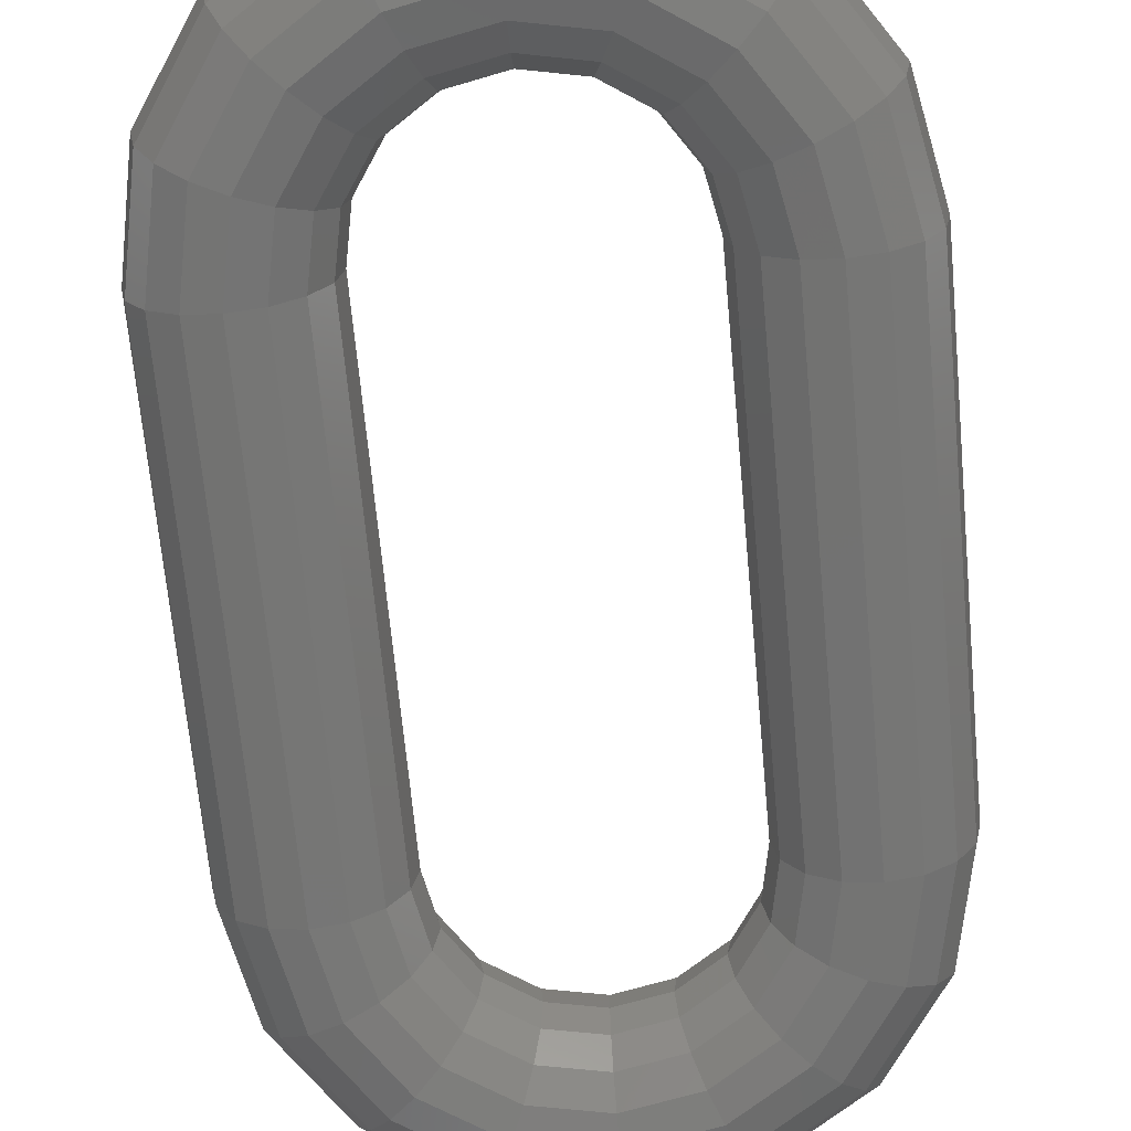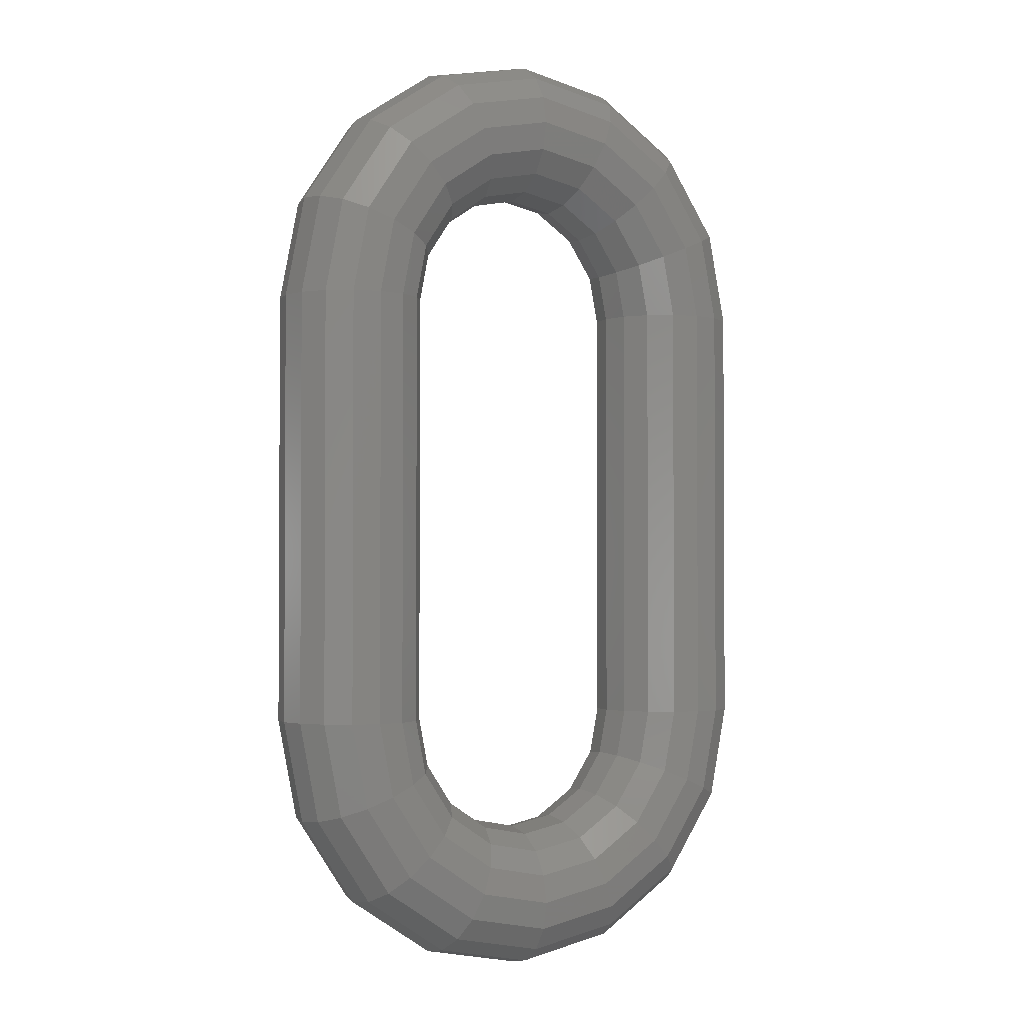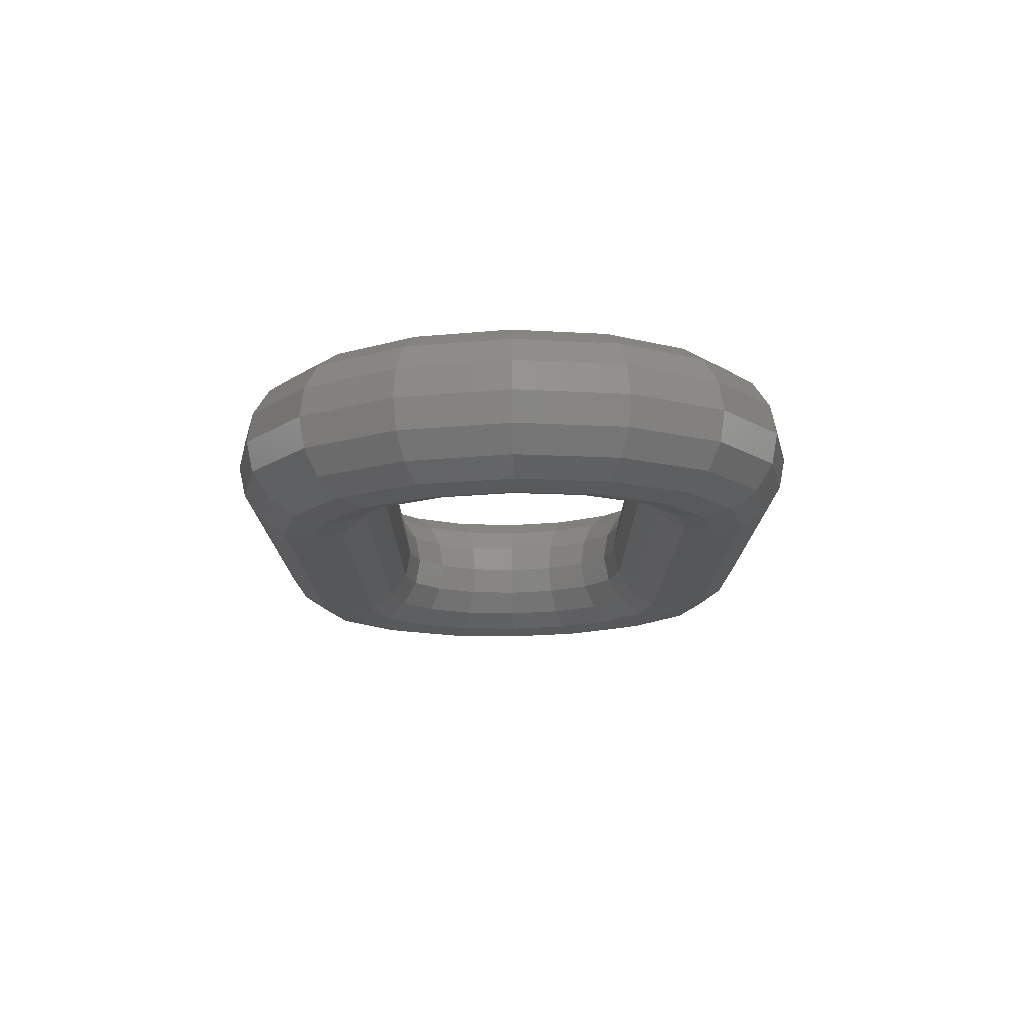
<metadata>
{"format":"stl","ext":"stl","renderer":"f3d","projection":"perspective","resolution":1024,"background":"white","views":[{"elev":-67.6,"azim":-174.7,"up":"+Z"},{"elev":-1.9,"azim":-29.7,"up":"+Y"},{"elev":77.6,"azim":179.1,"up":"+Y"}]}
</metadata>
<code>
# stl→obj: 342 verts, 576 faces
v 0.22 0 0
v 0.22 -0.36 0
v 0.2154 -0.36 -0.02296
v 0.2154 0 -0.02296
v 0.2024 -0.36 -0.04243
v 0.2024 0 -0.04243
v 0.183 -0.36 -0.05543
v 0.183 0 -0.05543
v 0.16 -0.36 -0.06
v 0.16 0 -0.06
v 0.137 -0.36 -0.05543
v 0.137 0 -0.05543
v 0.1176 -0.36 -0.04243
v 0.1176 0 -0.04243
v 0.1046 -0.36 -0.02296
v 0.1046 0 -0.02296
v 0.1 -0.36 -0
v 0.1 0 -0
v 0.1046 -0.36 0.02296
v 0.1046 0 0.02296
v 0.1176 -0.36 0.04243
v 0.1176 0 0.04243
v 0.137 -0.36 0.05543
v 0.137 0 0.05543
v 0.16 -0.36 0.06
v 0.16 0 0.06
v 0.183 -0.36 0.05543
v 0.183 0 0.05543
v 0.2024 -0.36 0.04243
v 0.2024 0 0.04243
v 0.2154 -0.36 0.02296
v 0.2154 0 0.02296
v -0.1 0 0
v -0.1 -0.36 0
v -0.1046 -0.36 -0.02296
v -0.1046 0 -0.02296
v -0.1176 -0.36 -0.04243
v -0.1176 0 -0.04243
v -0.137 -0.36 -0.05543
v -0.137 0 -0.05543
v -0.16 -0.36 -0.06
v -0.16 0 -0.06
v -0.183 -0.36 -0.05543
v -0.183 0 -0.05543
v -0.2024 -0.36 -0.04243
v -0.2024 0 -0.04243
v -0.2154 -0.36 -0.02296
v -0.2154 0 -0.02296
v -0.22 -0.36 -0
v -0.22 0 -0
v -0.2154 -0.36 0.02296
v -0.2154 0 0.02296
v -0.2024 -0.36 0.04243
v -0.2024 0 0.04243
v -0.183 -0.36 0.05543
v -0.183 0 0.05543
v -0.16 -0.36 0.06
v -0.16 0 0.06
v -0.137 -0.36 0.05543
v -0.137 0 0.05543
v -0.1176 -0.36 0.04243
v -0.1176 0 0.04243
v -0.1046 -0.36 0.02296
v -0.1046 0 0.02296
v -0.1 0 -0
v -0.09239 0.03827 -0
v -0.09661 0.04002 0.02296
v -0.1086 0.04499 0.04243
v -0.1266 0.05244 0.05543
v -0.1478 0.06123 0.06
v -0.07071 0.07071 -0
v -0.07394 0.07394 0.02296
v -0.08314 0.08314 0.04243
v -0.0969 0.0969 0.05543
v -0.1131 0.1131 0.06
v -0.03827 0.09239 -0
v -0.04002 0.09661 0.02296
v -0.04499 0.1086 0.04243
v -0.05244 0.1266 0.05543
v -0.06123 0.1478 0.06
v 0 0.1 -0
v 0 0.1046 0.02296
v 0 0.1176 0.04243
v 0 0.137 0.05543
v 0 0.16 0.06
v -0.2033 0.08419 0
v -0.22 0 0
v -0.199 0.08244 0.02296
v -0.187 0.07747 0.04243
v -0.169 0.07002 0.05543
v -0.1556 0.1556 0
v -0.1523 0.1523 0.02296
v -0.1431 0.1431 0.04243
v -0.1294 0.1294 0.05543
v -0.08419 0.2033 0
v -0.08244 0.199 0.02296
v -0.07747 0.187 0.04243
v -0.07002 0.169 0.05543
v 0 0.22 0
v 0 0.2154 0.02296
v 0 0.2024 0.04243
v 0 0.183 0.05543
v -0.199 0.08244 -0.02296
v -0.187 0.07747 -0.04243
v -0.169 0.07002 -0.05543
v -0.1478 0.06123 -0.06
v -0.1523 0.1523 -0.02296
v -0.1431 0.1431 -0.04243
v -0.1294 0.1294 -0.05543
v -0.1131 0.1131 -0.06
v -0.08244 0.199 -0.02296
v -0.07747 0.187 -0.04243
v -0.07002 0.169 -0.05543
v -0.06123 0.1478 -0.06
v 0 0.2154 -0.02296
v 0 0.2024 -0.04243
v 0 0.183 -0.05543
v 0 0.16 -0.06
v -0.09239 0.03827 0
v -0.09661 0.04002 -0.02296
v -0.1086 0.04499 -0.04243
v -0.1266 0.05244 -0.05543
v -0.07071 0.07071 0
v -0.07394 0.07394 -0.02296
v -0.08314 0.08314 -0.04243
v -0.0969 0.0969 -0.05543
v -0.03827 0.09239 0
v -0.04002 0.09661 -0.02296
v -0.04499 0.1086 -0.04243
v -0.05244 0.1266 -0.05543
v 0 0.1 0
v 0 0.1046 -0.02296
v 0 0.1176 -0.04243
v 0 0.137 -0.05543
v 0.1 0 0
v 0.09239 0.03827 0
v 0.09661 0.04002 -0.02296
v 0.1086 0.04499 -0.04243
v 0.1266 0.05244 -0.05543
v 0.1478 0.06123 -0.06
v 0.07071 0.07071 0
v 0.07394 0.07394 -0.02296
v 0.08314 0.08314 -0.04243
v 0.0969 0.0969 -0.05543
v 0.1131 0.1131 -0.06
v 0.03827 0.09239 0
v 0.04002 0.09661 -0.02296
v 0.04499 0.1086 -0.04243
v 0.05244 0.1266 -0.05543
v 0.06123 0.1478 -0.06
v -0 0.1 0
v -0 0.1046 -0.02296
v -0 0.1176 -0.04243
v -0 0.137 -0.05543
v -0 0.16 -0.06
v 0.2033 0.08419 0
v 0.199 0.08244 -0.02296
v 0.187 0.07747 -0.04243
v 0.169 0.07002 -0.05543
v 0.1556 0.1556 0
v 0.1523 0.1523 -0.02296
v 0.1431 0.1431 -0.04243
v 0.1294 0.1294 -0.05543
v 0.08419 0.2033 0
v 0.08244 0.199 -0.02296
v 0.07747 0.187 -0.04243
v 0.07002 0.169 -0.05543
v -0 0.22 0
v -0 0.2154 -0.02296
v -0 0.2024 -0.04243
v -0 0.183 -0.05543
v 0.22 0 -0
v 0.2033 0.08419 -0
v 0.199 0.08244 0.02296
v 0.187 0.07747 0.04243
v 0.169 0.07002 0.05543
v 0.1478 0.06123 0.06
v 0.1556 0.1556 -0
v 0.1523 0.1523 0.02296
v 0.1431 0.1431 0.04243
v 0.1294 0.1294 0.05543
v 0.1131 0.1131 0.06
v 0.08419 0.2033 -0
v 0.08244 0.199 0.02296
v 0.07747 0.187 0.04243
v 0.07002 0.169 0.05543
v 0.06123 0.1478 0.06
v -0 0.22 -0
v -0 0.2154 0.02296
v -0 0.2024 0.04243
v -0 0.183 0.05543
v -0 0.16 0.06
v 0.09661 0.04002 0.02296
v 0.1086 0.04499 0.04243
v 0.1266 0.05244 0.05543
v 0.07394 0.07394 0.02296
v 0.08314 0.08314 0.04243
v 0.0969 0.0969 0.05543
v 0.04002 0.09661 0.02296
v 0.04499 0.1086 0.04243
v 0.05244 0.1266 0.05543
v -0 0.1046 0.02296
v -0 0.1176 0.04243
v -0 0.137 0.05543
v 0.09239 -0.3983 -0
v 0.09661 -0.4 0.02296
v 0.1086 -0.405 0.04243
v 0.1266 -0.4124 0.05543
v 0.1478 -0.4212 0.06
v 0.07071 -0.4307 -0
v 0.07394 -0.4339 0.02296
v 0.08314 -0.4431 0.04243
v 0.0969 -0.4569 0.05543
v 0.1131 -0.4731 0.06
v 0.03827 -0.4524 -0
v 0.04002 -0.4566 0.02296
v 0.04499 -0.4686 0.04243
v 0.05244 -0.4866 0.05543
v 0.06123 -0.5078 0.06
v -0 -0.46 -0
v -0 -0.4646 0.02296
v -0 -0.4776 0.04243
v -0 -0.497 0.05543
v -0 -0.52 0.06
v 0.2033 -0.4442 0
v 0.199 -0.4424 0.02296
v 0.187 -0.4375 0.04243
v 0.169 -0.43 0.05543
v 0.1556 -0.5156 0
v 0.1523 -0.5123 0.02296
v 0.1431 -0.5031 0.04243
v 0.1294 -0.4894 0.05543
v 0.08419 -0.5633 0
v 0.08244 -0.559 0.02296
v 0.07747 -0.547 0.04243
v 0.07002 -0.529 0.05543
v -0 -0.58 0
v -0 -0.5754 0.02296
v -0 -0.5624 0.04243
v -0 -0.543 0.05543
v 0.199 -0.4424 -0.02296
v 0.187 -0.4375 -0.04243
v 0.169 -0.43 -0.05543
v 0.1478 -0.4212 -0.06
v 0.1523 -0.5123 -0.02296
v 0.1431 -0.5031 -0.04243
v 0.1294 -0.4894 -0.05543
v 0.1131 -0.4731 -0.06
v 0.08244 -0.559 -0.02296
v 0.07747 -0.547 -0.04243
v 0.07002 -0.529 -0.05543
v 0.06123 -0.5078 -0.06
v -0 -0.5754 -0.02296
v -0 -0.5624 -0.04243
v -0 -0.543 -0.05543
v -0 -0.52 -0.06
v 0.09239 -0.3983 0
v 0.1 -0.36 0
v 0.09661 -0.4 -0.02296
v 0.1086 -0.405 -0.04243
v 0.1266 -0.4124 -0.05543
v 0.07071 -0.4307 0
v 0.07394 -0.4339 -0.02296
v 0.08314 -0.4431 -0.04243
v 0.0969 -0.4569 -0.05543
v 0.03827 -0.4524 0
v 0.04002 -0.4566 -0.02296
v 0.04499 -0.4686 -0.04243
v 0.05244 -0.4866 -0.05543
v -0 -0.46 0
v -0 -0.4646 -0.02296
v -0 -0.4776 -0.04243
v -0 -0.497 -0.05543
v -0.09239 -0.3983 0
v -0.09661 -0.4 -0.02296
v -0.1086 -0.405 -0.04243
v -0.1266 -0.4124 -0.05543
v -0.1478 -0.4212 -0.06
v -0.07071 -0.4307 0
v -0.07394 -0.4339 -0.02296
v -0.08314 -0.4431 -0.04243
v -0.0969 -0.4569 -0.05543
v -0.1131 -0.4731 -0.06
v -0.03827 -0.4524 0
v -0.04002 -0.4566 -0.02296
v -0.04499 -0.4686 -0.04243
v -0.05244 -0.4866 -0.05543
v -0.06123 -0.5078 -0.06
v 0 -0.46 0
v 0 -0.4646 -0.02296
v 0 -0.4776 -0.04243
v 0 -0.497 -0.05543
v 0 -0.52 -0.06
v -0.2033 -0.4442 0
v -0.22 -0.36 0
v -0.199 -0.4424 -0.02296
v -0.187 -0.4375 -0.04243
v -0.169 -0.43 -0.05543
v -0.1556 -0.5156 0
v -0.1523 -0.5123 -0.02296
v -0.1431 -0.5031 -0.04243
v -0.1294 -0.4894 -0.05543
v -0.08419 -0.5633 0
v -0.08244 -0.559 -0.02296
v -0.07747 -0.547 -0.04243
v -0.07002 -0.529 -0.05543
v 0 -0.58 0
v 0 -0.5754 -0.02296
v 0 -0.5624 -0.04243
v 0 -0.543 -0.05543
v -0.2033 -0.4442 -0
v -0.199 -0.4424 0.02296
v -0.187 -0.4375 0.04243
v -0.169 -0.43 0.05543
v -0.1478 -0.4212 0.06
v -0.1556 -0.5156 -0
v -0.1523 -0.5123 0.02296
v -0.1431 -0.5031 0.04243
v -0.1294 -0.4894 0.05543
v -0.1131 -0.4731 0.06
v -0.08419 -0.5633 -0
v -0.08244 -0.559 0.02296
v -0.07747 -0.547 0.04243
v -0.07002 -0.529 0.05543
v -0.06123 -0.5078 0.06
v 0 -0.58 -0
v 0 -0.5754 0.02296
v 0 -0.5624 0.04243
v 0 -0.543 0.05543
v 0 -0.52 0.06
v -0.09661 -0.4 0.02296
v -0.1086 -0.405 0.04243
v -0.1266 -0.4124 0.05543
v -0.07394 -0.4339 0.02296
v -0.08314 -0.4431 0.04243
v -0.0969 -0.4569 0.05543
v -0.04002 -0.4566 0.02296
v -0.04499 -0.4686 0.04243
v -0.05244 -0.4866 0.05543
v 0 -0.4646 0.02296
v 0 -0.4776 0.04243
v 0 -0.497 0.05543
f 1 2 3
f 1 3 4
f 4 3 5
f 4 5 6
f 6 5 7
f 6 7 8
f 8 7 9
f 8 9 10
f 10 9 11
f 10 11 12
f 12 11 13
f 12 13 14
f 14 13 15
f 14 15 16
f 16 15 17
f 16 17 18
f 18 17 19
f 18 19 20
f 20 19 21
f 20 21 22
f 22 21 23
f 22 23 24
f 24 23 25
f 24 25 26
f 26 25 27
f 26 27 28
f 28 27 29
f 28 29 30
f 30 29 31
f 30 31 32
f 32 31 2
f 32 2 1
f 33 34 35
f 33 35 36
f 36 35 37
f 36 37 38
f 38 37 39
f 38 39 40
f 40 39 41
f 40 41 42
f 42 41 43
f 42 43 44
f 44 43 45
f 44 45 46
f 46 45 47
f 46 47 48
f 48 47 49
f 48 49 50
f 50 49 51
f 50 51 52
f 52 51 53
f 52 53 54
f 54 53 55
f 54 55 56
f 56 55 57
f 56 57 58
f 58 57 59
f 58 59 60
f 60 59 61
f 60 61 62
f 62 61 63
f 62 63 64
f 64 63 34
f 64 34 33
f 65 66 67
f 65 67 64
f 64 67 68
f 64 68 62
f 62 68 69
f 62 69 60
f 60 69 70
f 60 70 58
f 66 71 72
f 66 72 67
f 67 72 73
f 67 73 68
f 68 73 74
f 68 74 69
f 69 74 75
f 69 75 70
f 71 76 77
f 71 77 72
f 72 77 78
f 72 78 73
f 73 78 79
f 73 79 74
f 74 79 80
f 74 80 75
f 76 81 82
f 76 82 77
f 77 82 83
f 77 83 78
f 78 83 84
f 78 84 79
f 79 84 85
f 79 85 80
f 86 87 52
f 86 52 88
f 88 52 54
f 88 54 89
f 89 54 56
f 89 56 90
f 90 56 58
f 90 58 70
f 91 86 88
f 91 88 92
f 92 88 89
f 92 89 93
f 93 89 90
f 93 90 94
f 94 90 70
f 94 70 75
f 95 91 92
f 95 92 96
f 96 92 93
f 96 93 97
f 97 93 94
f 97 94 98
f 98 94 75
f 98 75 80
f 99 95 96
f 99 96 100
f 100 96 97
f 100 97 101
f 101 97 98
f 101 98 102
f 102 98 80
f 102 80 85
f 87 86 103
f 87 103 48
f 48 103 104
f 48 104 46
f 46 104 105
f 46 105 44
f 44 105 106
f 44 106 42
f 86 91 107
f 86 107 103
f 103 107 108
f 103 108 104
f 104 108 109
f 104 109 105
f 105 109 110
f 105 110 106
f 91 95 111
f 91 111 107
f 107 111 112
f 107 112 108
f 108 112 113
f 108 113 109
f 109 113 114
f 109 114 110
f 95 99 115
f 95 115 111
f 111 115 116
f 111 116 112
f 112 116 117
f 112 117 113
f 113 117 118
f 113 118 114
f 119 33 36
f 119 36 120
f 120 36 38
f 120 38 121
f 121 38 40
f 121 40 122
f 122 40 42
f 122 42 106
f 123 119 120
f 123 120 124
f 124 120 121
f 124 121 125
f 125 121 122
f 125 122 126
f 126 122 106
f 126 106 110
f 127 123 124
f 127 124 128
f 128 124 125
f 128 125 129
f 129 125 126
f 129 126 130
f 130 126 110
f 130 110 114
f 131 127 128
f 131 128 132
f 132 128 129
f 132 129 133
f 133 129 130
f 133 130 134
f 134 130 114
f 134 114 118
f 135 136 137
f 135 137 16
f 16 137 138
f 16 138 14
f 14 138 139
f 14 139 12
f 12 139 140
f 12 140 10
f 136 141 142
f 136 142 137
f 137 142 143
f 137 143 138
f 138 143 144
f 138 144 139
f 139 144 145
f 139 145 140
f 141 146 147
f 141 147 142
f 142 147 148
f 142 148 143
f 143 148 149
f 143 149 144
f 144 149 150
f 144 150 145
f 146 151 152
f 146 152 147
f 147 152 153
f 147 153 148
f 148 153 154
f 148 154 149
f 149 154 155
f 149 155 150
f 156 1 4
f 156 4 157
f 157 4 6
f 157 6 158
f 158 6 8
f 158 8 159
f 159 8 10
f 159 10 140
f 160 156 157
f 160 157 161
f 161 157 158
f 161 158 162
f 162 158 159
f 162 159 163
f 163 159 140
f 163 140 145
f 164 160 161
f 164 161 165
f 165 161 162
f 165 162 166
f 166 162 163
f 166 163 167
f 167 163 145
f 167 145 150
f 168 164 165
f 168 165 169
f 169 165 166
f 169 166 170
f 170 166 167
f 170 167 171
f 171 167 150
f 171 150 155
f 172 173 174
f 172 174 32
f 32 174 175
f 32 175 30
f 30 175 176
f 30 176 28
f 28 176 177
f 28 177 26
f 173 178 179
f 173 179 174
f 174 179 180
f 174 180 175
f 175 180 181
f 175 181 176
f 176 181 182
f 176 182 177
f 178 183 184
f 178 184 179
f 179 184 185
f 179 185 180
f 180 185 186
f 180 186 181
f 181 186 187
f 181 187 182
f 183 188 189
f 183 189 184
f 184 189 190
f 184 190 185
f 185 190 191
f 185 191 186
f 186 191 192
f 186 192 187
f 136 135 20
f 136 20 193
f 193 20 22
f 193 22 194
f 194 22 24
f 194 24 195
f 195 24 26
f 195 26 177
f 141 136 193
f 141 193 196
f 196 193 194
f 196 194 197
f 197 194 195
f 197 195 198
f 198 195 177
f 198 177 182
f 146 141 196
f 146 196 199
f 199 196 197
f 199 197 200
f 200 197 198
f 200 198 201
f 201 198 182
f 201 182 187
f 151 146 199
f 151 199 202
f 202 199 200
f 202 200 203
f 203 200 201
f 203 201 204
f 204 201 187
f 204 187 192
f 17 205 206
f 17 206 19
f 19 206 207
f 19 207 21
f 21 207 208
f 21 208 23
f 23 208 209
f 23 209 25
f 205 210 211
f 205 211 206
f 206 211 212
f 206 212 207
f 207 212 213
f 207 213 208
f 208 213 214
f 208 214 209
f 210 215 216
f 210 216 211
f 211 216 217
f 211 217 212
f 212 217 218
f 212 218 213
f 213 218 219
f 213 219 214
f 215 220 221
f 215 221 216
f 216 221 222
f 216 222 217
f 217 222 223
f 217 223 218
f 218 223 224
f 218 224 219
f 225 2 31
f 225 31 226
f 226 31 29
f 226 29 227
f 227 29 27
f 227 27 228
f 228 27 25
f 228 25 209
f 229 225 226
f 229 226 230
f 230 226 227
f 230 227 231
f 231 227 228
f 231 228 232
f 232 228 209
f 232 209 214
f 233 229 230
f 233 230 234
f 234 230 231
f 234 231 235
f 235 231 232
f 235 232 236
f 236 232 214
f 236 214 219
f 237 233 234
f 237 234 238
f 238 234 235
f 238 235 239
f 239 235 236
f 239 236 240
f 240 236 219
f 240 219 224
f 2 225 241
f 2 241 3
f 3 241 242
f 3 242 5
f 5 242 243
f 5 243 7
f 7 243 244
f 7 244 9
f 225 229 245
f 225 245 241
f 241 245 246
f 241 246 242
f 242 246 247
f 242 247 243
f 243 247 248
f 243 248 244
f 229 233 249
f 229 249 245
f 245 249 250
f 245 250 246
f 246 250 251
f 246 251 247
f 247 251 252
f 247 252 248
f 233 237 253
f 233 253 249
f 249 253 254
f 249 254 250
f 250 254 255
f 250 255 251
f 251 255 256
f 251 256 252
f 257 258 15
f 257 15 259
f 259 15 13
f 259 13 260
f 260 13 11
f 260 11 261
f 261 11 9
f 261 9 244
f 262 257 259
f 262 259 263
f 263 259 260
f 263 260 264
f 264 260 261
f 264 261 265
f 265 261 244
f 265 244 248
f 266 262 263
f 266 263 267
f 267 263 264
f 267 264 268
f 268 264 265
f 268 265 269
f 269 265 248
f 269 248 252
f 270 266 267
f 270 267 271
f 271 267 268
f 271 268 272
f 272 268 269
f 272 269 273
f 273 269 252
f 273 252 256
f 34 274 275
f 34 275 35
f 35 275 276
f 35 276 37
f 37 276 277
f 37 277 39
f 39 277 278
f 39 278 41
f 274 279 280
f 274 280 275
f 275 280 281
f 275 281 276
f 276 281 282
f 276 282 277
f 277 282 283
f 277 283 278
f 279 284 285
f 279 285 280
f 280 285 286
f 280 286 281
f 281 286 287
f 281 287 282
f 282 287 288
f 282 288 283
f 284 289 290
f 284 290 285
f 285 290 291
f 285 291 286
f 286 291 292
f 286 292 287
f 287 292 293
f 287 293 288
f 294 295 47
f 294 47 296
f 296 47 45
f 296 45 297
f 297 45 43
f 297 43 298
f 298 43 41
f 298 41 278
f 299 294 296
f 299 296 300
f 300 296 297
f 300 297 301
f 301 297 298
f 301 298 302
f 302 298 278
f 302 278 283
f 303 299 300
f 303 300 304
f 304 300 301
f 304 301 305
f 305 301 302
f 305 302 306
f 306 302 283
f 306 283 288
f 307 303 304
f 307 304 308
f 308 304 305
f 308 305 309
f 309 305 306
f 309 306 310
f 310 306 288
f 310 288 293
f 49 311 312
f 49 312 51
f 51 312 313
f 51 313 53
f 53 313 314
f 53 314 55
f 55 314 315
f 55 315 57
f 311 316 317
f 311 317 312
f 312 317 318
f 312 318 313
f 313 318 319
f 313 319 314
f 314 319 320
f 314 320 315
f 316 321 322
f 316 322 317
f 317 322 323
f 317 323 318
f 318 323 324
f 318 324 319
f 319 324 325
f 319 325 320
f 321 326 327
f 321 327 322
f 322 327 328
f 322 328 323
f 323 328 329
f 323 329 324
f 324 329 330
f 324 330 325
f 274 34 63
f 274 63 331
f 331 63 61
f 331 61 332
f 332 61 59
f 332 59 333
f 333 59 57
f 333 57 315
f 279 274 331
f 279 331 334
f 334 331 332
f 334 332 335
f 335 332 333
f 335 333 336
f 336 333 315
f 336 315 320
f 284 279 334
f 284 334 337
f 337 334 335
f 337 335 338
f 338 335 336
f 338 336 339
f 339 336 320
f 339 320 325
f 289 284 337
f 289 337 340
f 340 337 338
f 340 338 341
f 341 338 339
f 341 339 342
f 342 339 325
f 342 325 330

</code>
